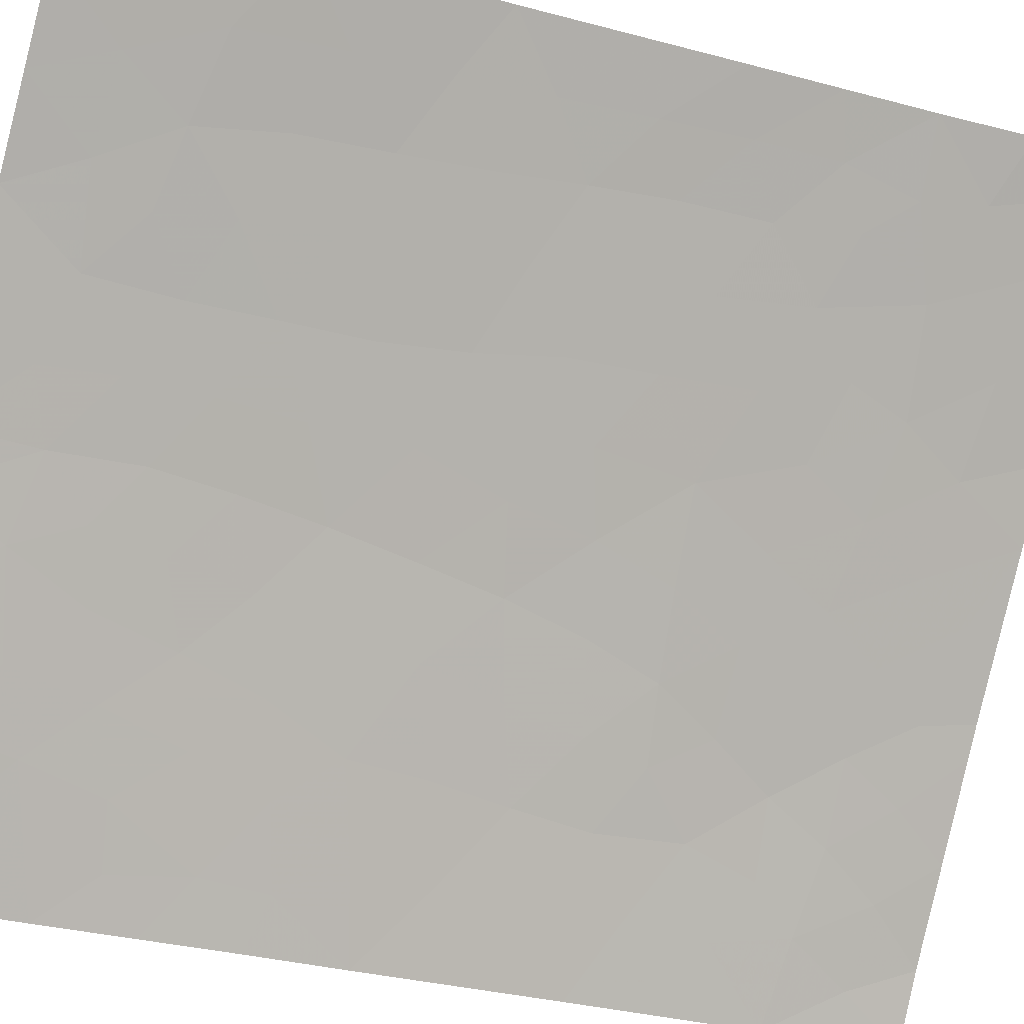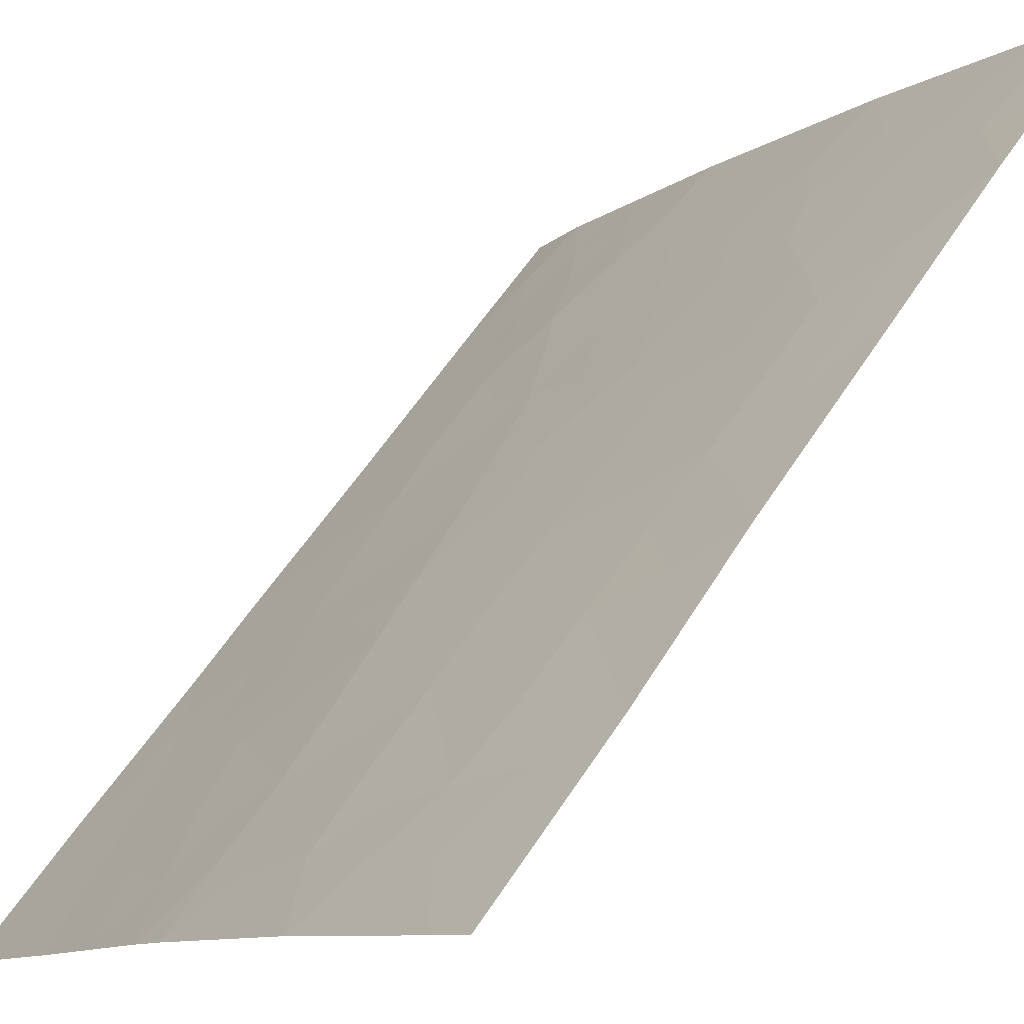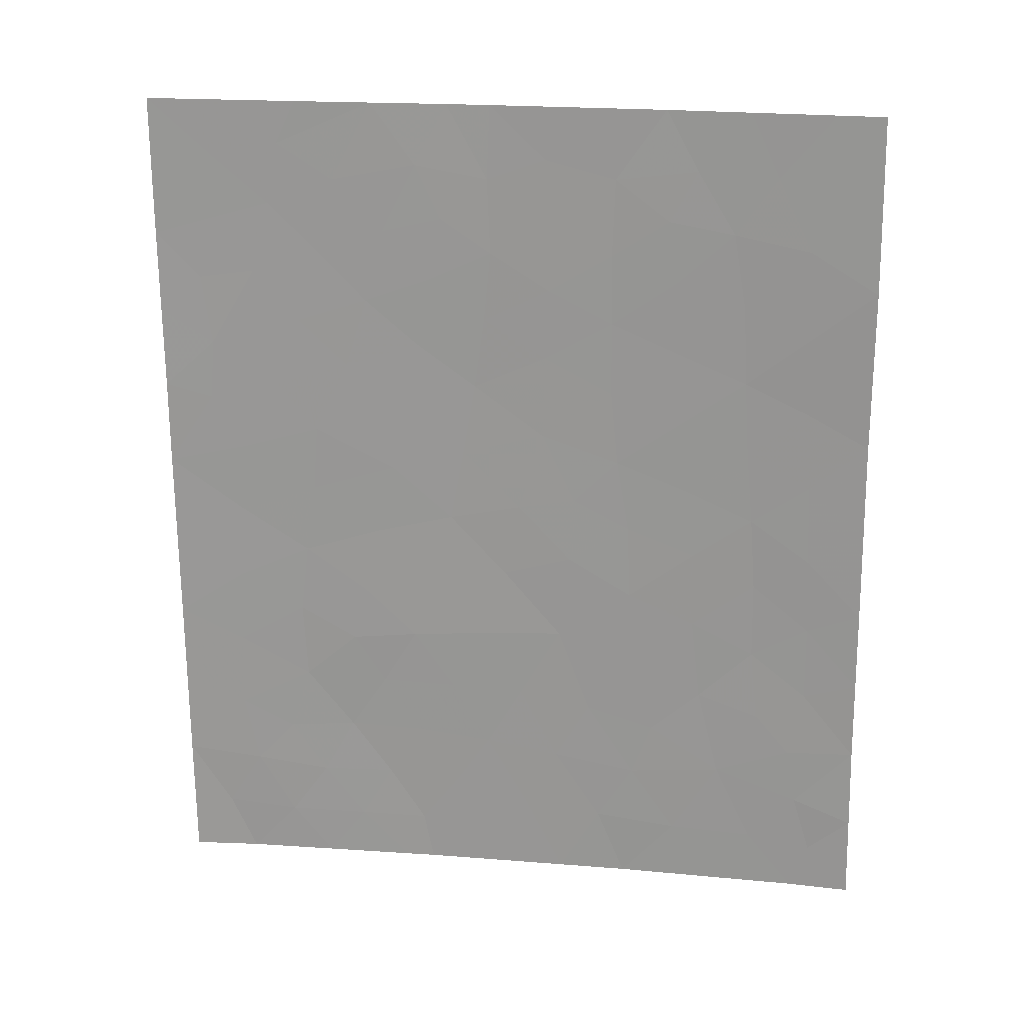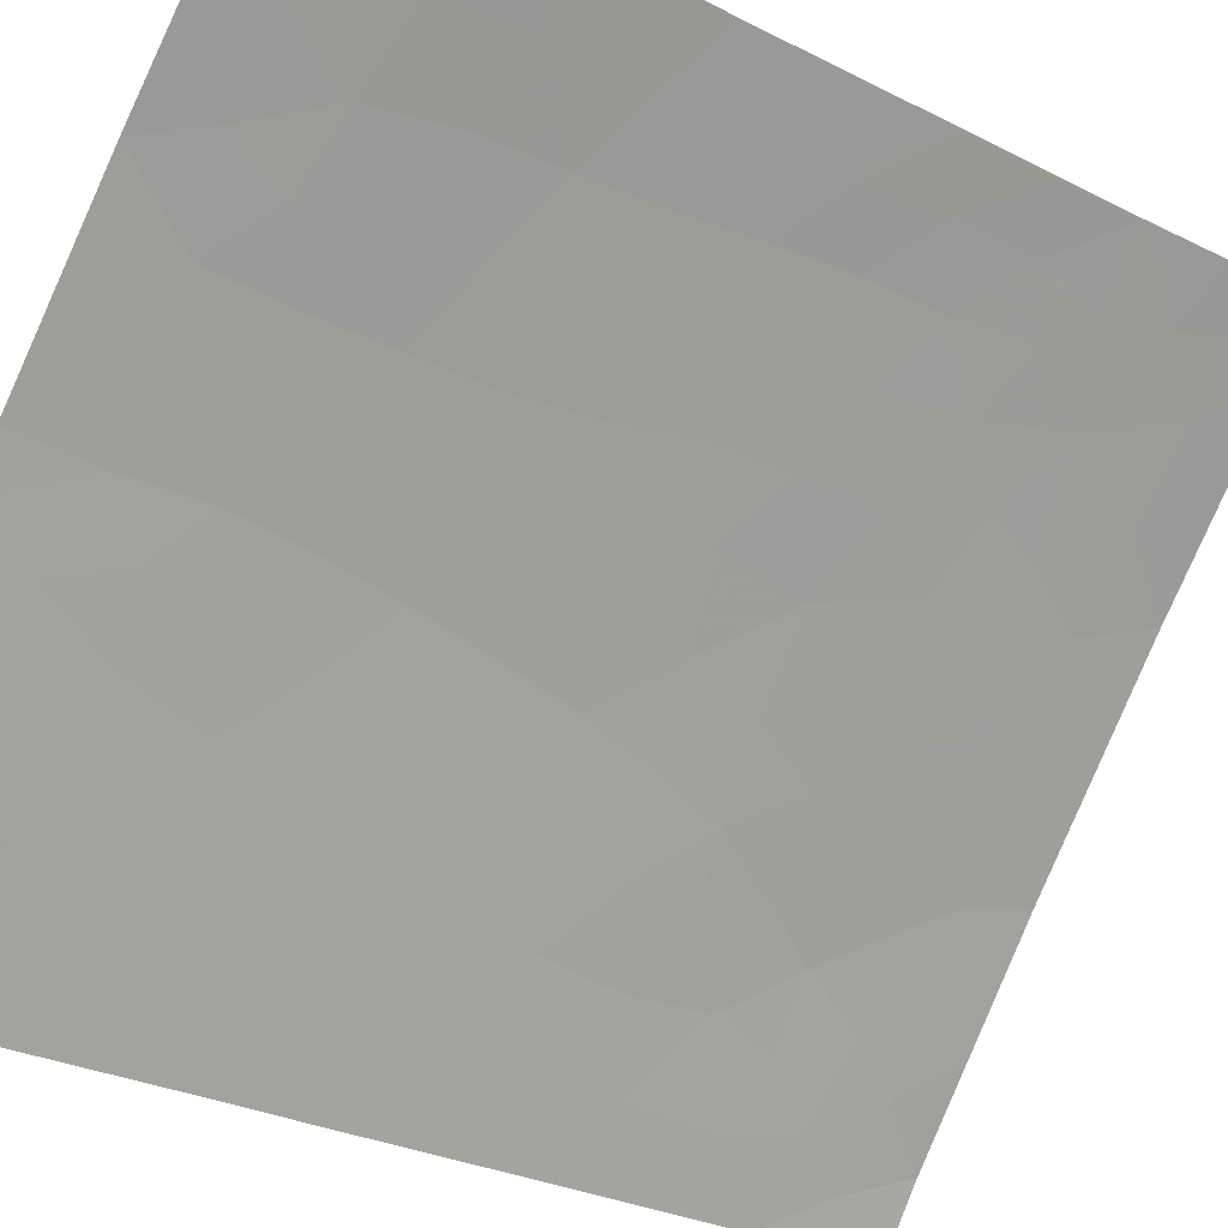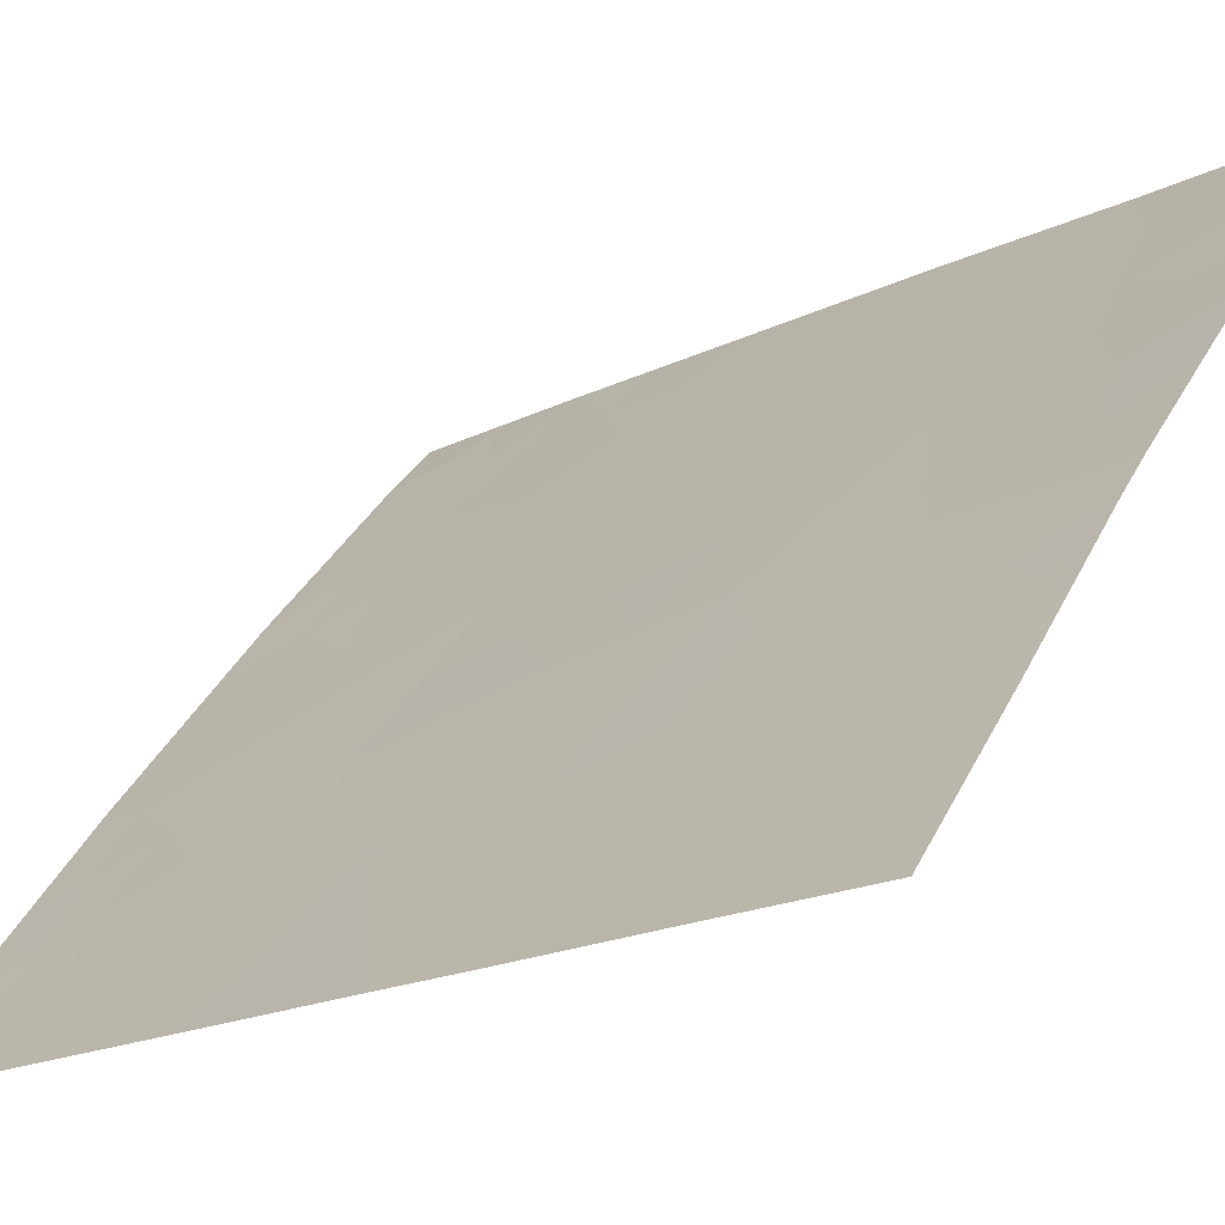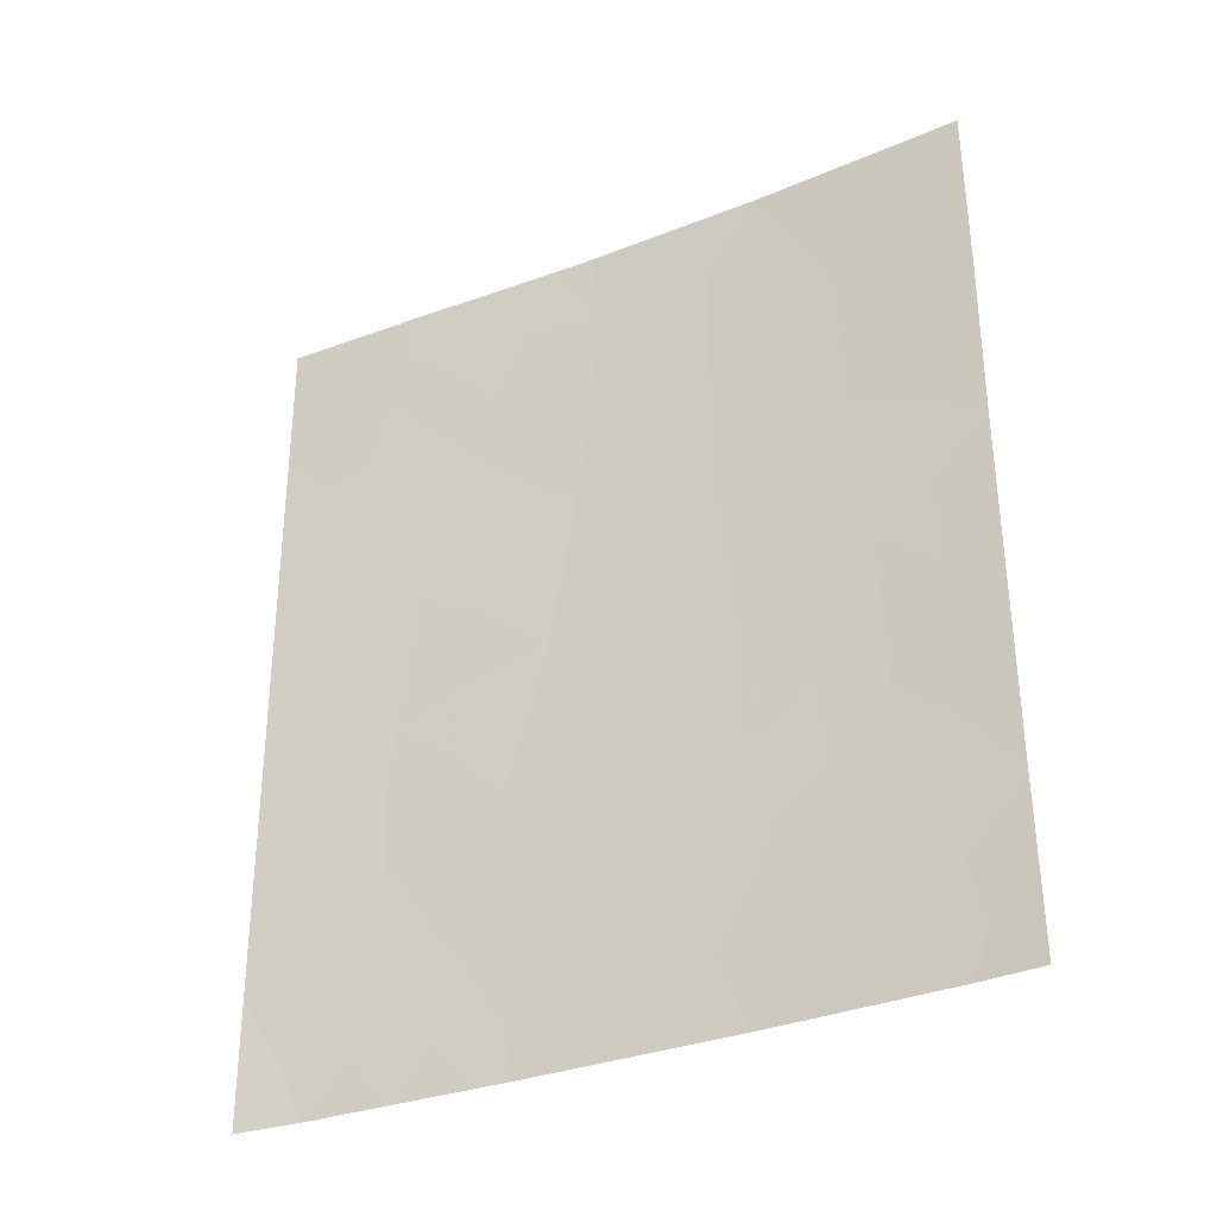
<metadata>
{"format":"obj","ext":"obj","renderer":"f3d","projection":"perspective","resolution":1024,"background":"white","views":[{"elev":-32.4,"azim":-111.6,"up":"+Z"},{"elev":56.5,"azim":-148.9,"up":"+Z"},{"elev":21.3,"azim":-121.5,"up":"+Y"},{"elev":-28.0,"azim":-128.9,"up":"+Z"},{"elev":-17.9,"azim":133.4,"up":"+Z"},{"elev":-32.3,"azim":-101.0,"up":"+Y"}]}
</metadata>
<code>
v 51.93 -41.09 35.92
v 52.34 -45.99 35.33
v 55.98 -45.89 30.72
v 50.94 -46.86 36.97
v 50.44 -46.13 37.55
v 50.51 -43.99 37.5
v 53.76 -38.87 33.73
v 53.1 -38 34.59
v 51.63 -50 36.11
v 53.75 -46.14 33.6
v 51.5 -38 36.49
v 56.05 -42.24 30.72
v 55.94 -48.27 30.72
v 55.36 -50 31.49
v 55.91 -50 30.72
v 50.81 -39.72 37.22
v 53.21 -42.12 34.39
v 51.83 -43.2 36
v 54.21 -40.87 33.13
v 56.11 -39.95 30.72
v 53.49 -38 34.11
v 54.81 -38 32.39
v 49.44 -42.76 38.72
v 49.43 -40.48 38.72
v 49.46 -39.17 38.72
v 49.93 -38 38.23
v 49.49 -38 38.72
v 56.13 -38 30.72
v 53.83 -50 33.44
v 49.9 -50 38.08
v 49.29 -50 38.72
v 52.25 -50 35.35
v 53.57 -50 33.77
v 53.66 -49.31 33.66
v 56.03 -43.43 30.72
v 49.39 -45.39 38.72
v 49.36 -47.66 38.72
v 53.07 -40.12 34.57
v 53.42 -44.19 34.08
v 50.64 -41.89 37.39
v 55.08 -39.47 32.04
v 54.67 -42.87 32.5
v 53.02 -47.88 34.48
v 51.94 -39 35.95
v 54.79 -44.8 32.33
v 54.38 -47.73 32.81
v 51.66 -45.29 36.14
v 51.6 -46.45 36.19
v 51.03 -45.69 36.87
v 53.52 -39.64 34.01
v 53.11 -39.05 34.55
v 52.53 -39.65 35.24
v 52.58 -38.75 35.19
v 54.96 -47.81 32.04
v 54.64 -48.55 32.44
v 55.93 -49.13 30.72
v 55.58 -49.18 31.19
v 52.55 -42.83 35.15
v 51.91 -42.14 35.92
v 52.55 -41.65 35.18
v 53.31 -43.15 34.24
v 52.76 -43.97 34.87
v 54.98 -38.6 32.17
v 55.47 -38 31.55
v 55.57 -38.8 31.42
v 49.44 -41.62 38.72
v 50.04 -41.18 38.05
v 50.02 -42.31 38.08
v 51.39 -47.48 36.42
v 51.57 -48.24 36.2
v 50.71 -48.11 37.19
v 50.08 -39.92 38.02
v 49.88 -38.8 38.27
v 55.63 -39.72 31.33
v 56.12 -38.97 30.72
v 51.42 -39.57 36.53
v 51.18 -38.84 36.83
v 50 -47.72 37.99
v 50.35 -49.19 37.58
v 49.9 -48.52 38.09
v 51.13 -49.16 36.69
v 50.76 -50 37.09
v 49.32 -48.83 38.72
v 49.98 -43.43 38.11
v 50.58 -42.95 37.43
v 50.34 -47.15 37.63
v 51.89 -49.04 35.8
v 55.61 -41.57 31.31
v 55.64 -42.42 31.25
v 55.96 -47.08 30.72
v 55.42 -47.42 31.44
v 55.42 -46.34 31.46
v 56.08 -41.09 30.72
v 55.71 -40.59 31.21
v 54.15 -38 33.25
v 52.3 -38 35.54
v 56.01 -44.66 30.72
v 55.41 -45.26 31.5
v 55.39 -44.18 31.55
v 51.24 -42.55 36.68
v 51.28 -41.49 36.66
v 54.04 -42.56 33.31
v 49.38 -46.53 38.72
v 49.9 -45.67 38.16
v 49.88 -46.75 38.16
v 49.42 -44.07 38.72
v 49.93 -44.58 38.14
v 50.46 -45.02 37.55
v 52.64 -48.87 34.91
v 53.33 -48.62 34.08
v 53.74 -41.51 33.72
v 54.39 -41.86 32.89
v 54.82 -41.19 32.34
v 55.04 -42.18 32.03
v 54.64 -40.16 32.59
v 55.22 -40.47 31.83
v 51.05 -44.58 36.86
v 52.52 -40.64 35.22
v 51.95 -40.09 35.92
v 52.7 -47.01 34.87
v 53.08 -46.05 34.42
v 53.37 -46.96 34.06
v 50.68 -40.79 37.35
v 51.33 -40.45 36.62
v 54.05 -39.84 33.35
v 52.03 -47.2 35.68
v 53.13 -41.1 34.5
v 51.7 -44.22 36.12
v 52.91 -50 34.56
v 53.63 -40.52 33.88
v 52.88 -45.04 34.7
v 53.56 -45.2 33.87
v 52.33 -48.05 35.29
v 54.1 -44.46 33.2
v 54.22 -45.43 33.02
v 54.84 -45.78 32.23
v 54.33 -46.23 32.87
v 50.72 -38 37.36
v 51.16 -43.58 36.76
v 54.71 -43.8 32.44
v 53.69 -47.76 33.65
v 54 -48.52 33.26
v 54.96 -49.29 32.01
v 54.26 -49.3 32.9
v 55.33 -43.17 31.64
v 54.05 -46.94 33.22
v 54.59 -50 32.46
v 54.8 -46.88 32.27
v 55.28 -48.4 31.59
v 52.23 -43.82 35.5
v 52.25 -44.77 35.45
v 50.43 -38.9 37.66
v 49.73 -49.33 38.27
v 54.5 -39.1 32.79
v 52.89 -49.58 34.6
v 53.96 -43.43 33.4
f 47 48 49
f 7 50 51
f 51 52 53
f 13 56 57
f 58 59 60
f 61 62 58
f 51 21 7
f 63 64 65
f 66 67 68
f 69 70 71
f 16 72 152
f 74 65 75
f 81 82 79
f 83 37 80
f 84 68 85
f 78 86 71
f 90 91 92
f 93 88 94
f 95 22 63
f 96 53 44
f 97 98 99
f 59 100 101
f 29 33 34
f 102 156 61
f 103 104 105
f 106 84 107
f 108 104 107
f 155 109 110
f 105 5 86
f 111 112 102
f 113 114 112
f 115 116 113
f 49 108 117
f 118 119 52
f 120 121 122
f 101 123 124
f 126 69 48
f 70 87 81
f 118 127 60
f 129 32 155
f 125 130 50
f 127 130 111
f 76 119 124
f 121 131 132
f 109 87 133
f 133 126 120
f 74 94 116
f 132 134 135
f 67 72 123
f 135 136 137
f 139 85 100
f 117 139 128
f 140 134 156
f 110 141 142
f 57 143 149
f 114 89 145
f 140 145 99
f 55 144 142
f 146 141 122
f 144 143 147
f 92 136 98
f 137 148 146
f 47 2 48
f 49 48 4
f 4 5 49
f 8 21 51
f 51 50 38
f 8 51 53
f 51 38 52
f 53 52 44
f 46 54 55
f 56 15 57
f 14 57 15
f 17 58 60
f 58 18 59
f 60 59 1
f 17 61 58
f 61 39 62
f 58 62 150
f 7 21 95
f 41 63 65
f 63 22 64
f 65 64 28
f 23 66 68
f 66 24 67
f 68 67 40
f 26 73 27
f 4 69 71
f 72 25 73
f 25 72 24
f 20 74 75
f 74 41 65
f 75 65 28
f 11 44 77
f 152 77 16
f 37 78 80
f 78 71 80
f 80 79 153
f 71 81 79
f 81 9 82
f 79 82 30
f 31 83 153
f 6 84 85
f 84 23 68
f 85 68 40
f 71 86 4
f 32 9 87
f 35 89 12
f 3 90 92
f 90 13 91
f 92 91 148
f 20 93 94
f 93 12 88
f 11 96 44
f 96 8 53
f 35 97 99
f 97 3 98
f 99 98 45
f 1 59 101
f 59 18 100
f 101 100 40
f 17 102 61
f 37 103 105
f 103 36 104
f 105 104 5
f 36 106 107
f 106 23 84
f 107 84 6
f 6 108 107
f 108 5 104
f 107 104 36
f 34 155 110
f 110 109 43
f 37 105 78
f 86 5 4
f 17 111 102
f 111 19 112
f 19 113 112
f 113 88 114
f 112 114 42
f 19 115 113
f 115 41 116
f 47 49 117
f 49 5 108
f 117 108 6
f 38 118 52
f 118 1 119
f 52 119 44
f 43 120 122
f 120 2 121
f 122 121 10
f 1 101 124
f 101 40 123
f 124 123 16
f 63 41 154
f 41 115 154
f 115 19 125
f 2 126 48
f 126 70 69
f 48 69 4
f 71 70 81
f 81 87 9
f 1 118 60
f 118 38 127
f 60 127 17
f 62 151 150
f 33 155 34
f 155 33 129
f 7 125 50
f 125 19 130
f 50 130 38
f 17 127 111
f 127 38 130
f 111 130 19
f 16 76 124
f 76 44 119
f 124 119 1
f 10 121 132
f 121 2 131
f 132 131 39
f 39 131 62
f 131 2 151
f 43 109 133
f 109 32 87
f 133 87 70
f 43 133 120
f 133 70 126
f 120 126 2
f 41 74 116
f 74 20 94
f 116 94 88
f 10 132 135
f 132 39 134
f 135 134 45
f 40 67 123
f 67 24 72
f 123 72 16
f 10 135 137
f 135 45 136
f 137 136 148
f 11 77 138
f 138 152 26
f 18 139 100
f 139 6 85
f 100 85 40
f 47 117 128
f 117 6 139
f 128 139 18
f 42 140 156
f 140 45 134
f 34 110 142
f 110 43 141
f 142 141 46
f 13 57 149
f 57 14 143
f 144 29 34
f 114 88 89
f 45 140 99
f 46 55 142
f 142 144 34
f 10 146 122
f 146 46 141
f 122 141 43
f 29 144 147
f 144 55 143
f 147 143 14
f 148 54 46
f 3 92 98
f 92 148 136
f 98 136 45
f 10 137 146
f 146 148 46
f 150 151 128
f 62 131 151
f 91 13 149
f 54 149 55
f 58 150 18
f 113 116 88
f 151 2 47
f 149 143 55
f 148 91 54
f 18 150 128
f 77 152 138
f 73 25 27
f 152 73 26
f 151 47 128
f 91 149 54
f 152 72 73
f 77 76 16
f 78 105 86
f 77 44 76
f 80 71 79
f 153 79 30
f 31 153 30
f 80 153 83
f 115 125 154
f 95 154 7
f 145 89 35
f 99 145 35
f 42 114 145
f 140 42 145
f 154 125 7
f 154 95 63
f 88 12 89
f 61 156 39
f 155 32 109
f 102 112 42
f 156 134 39
f 156 102 42

</code>
